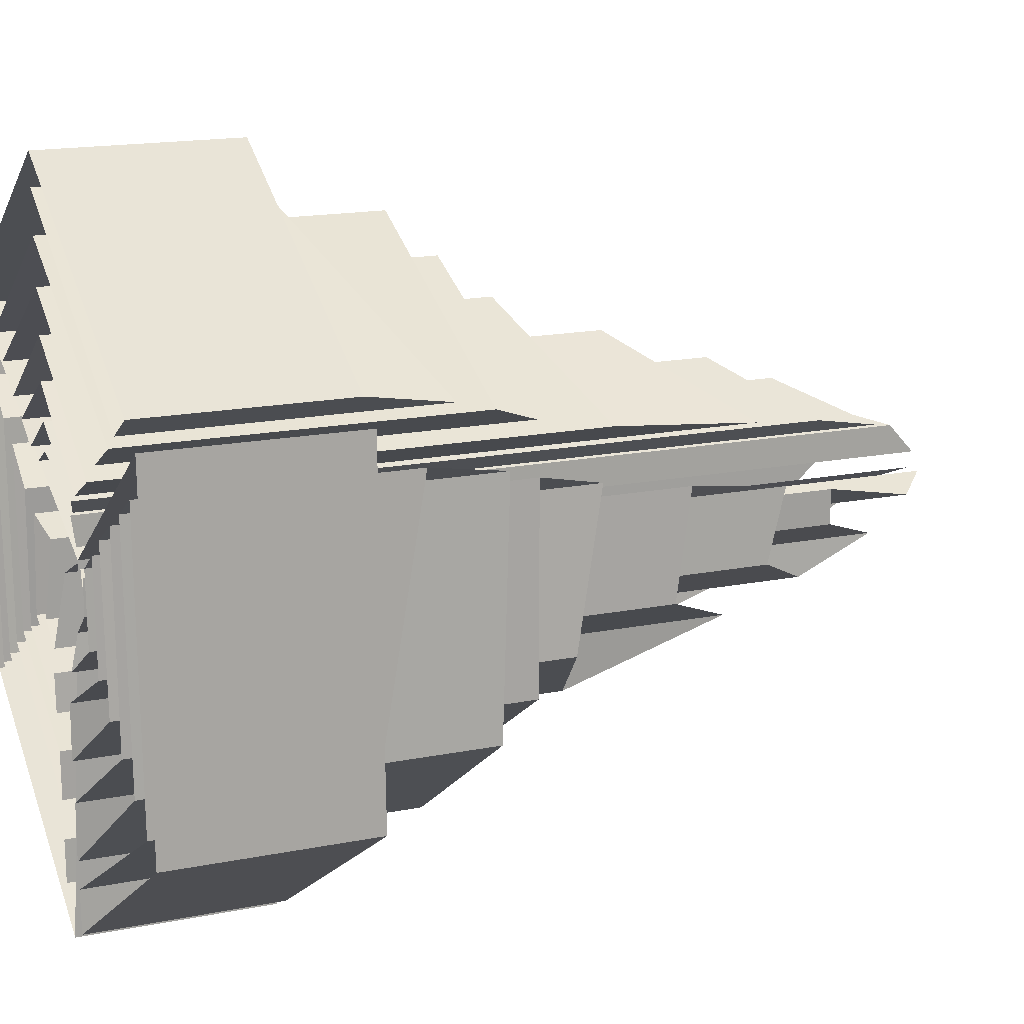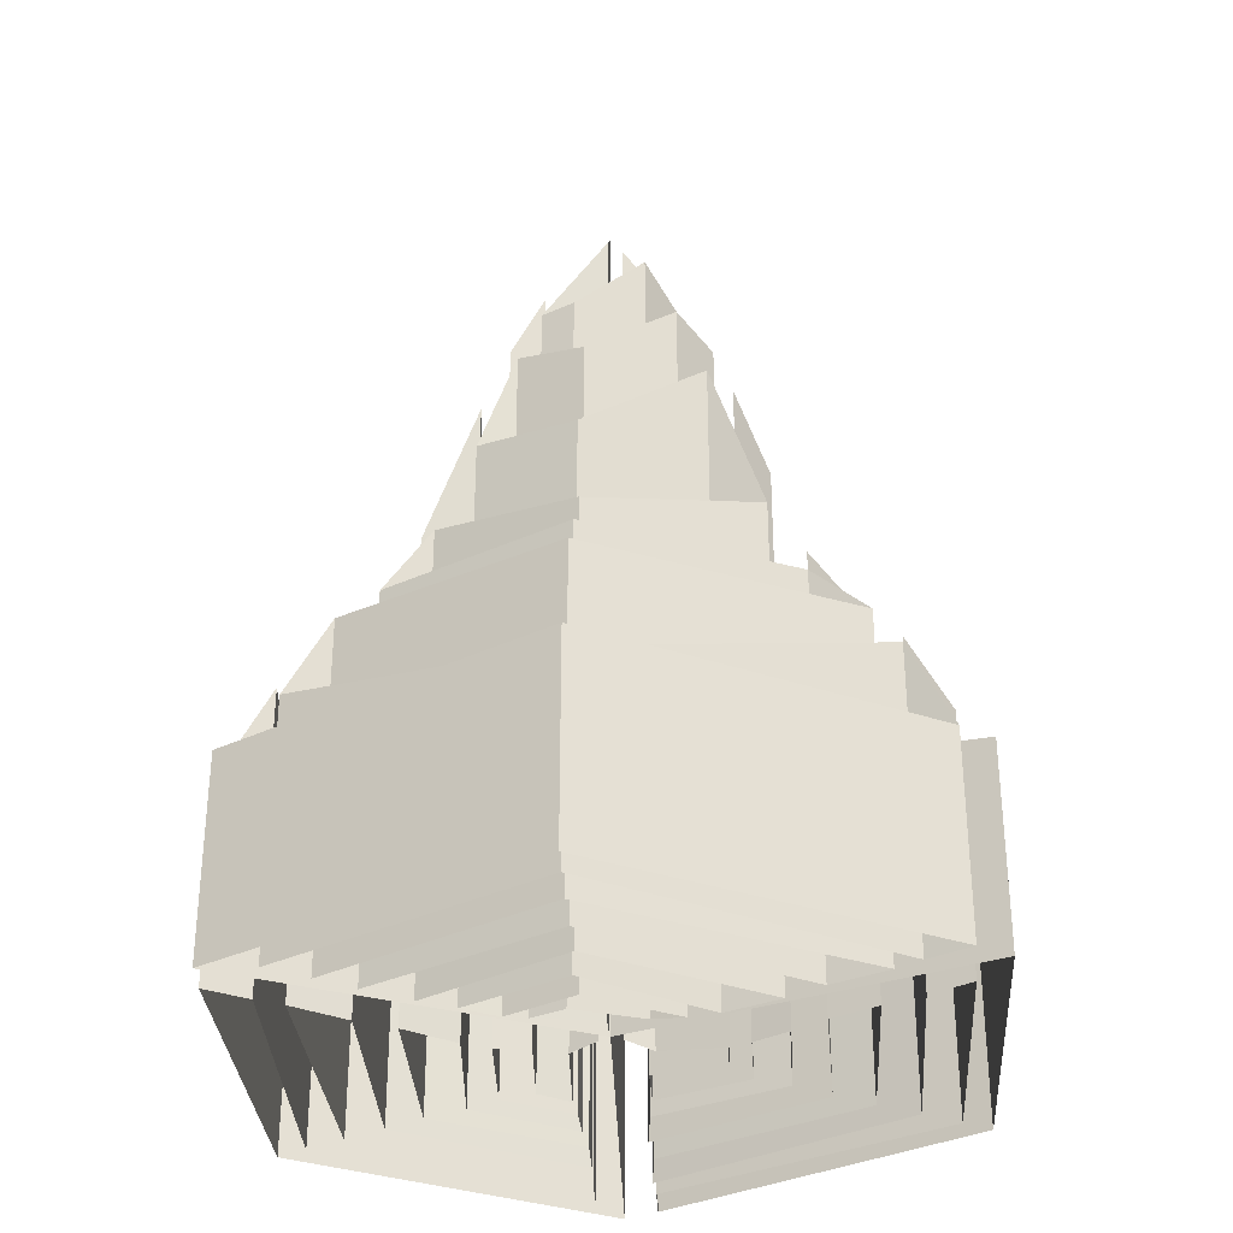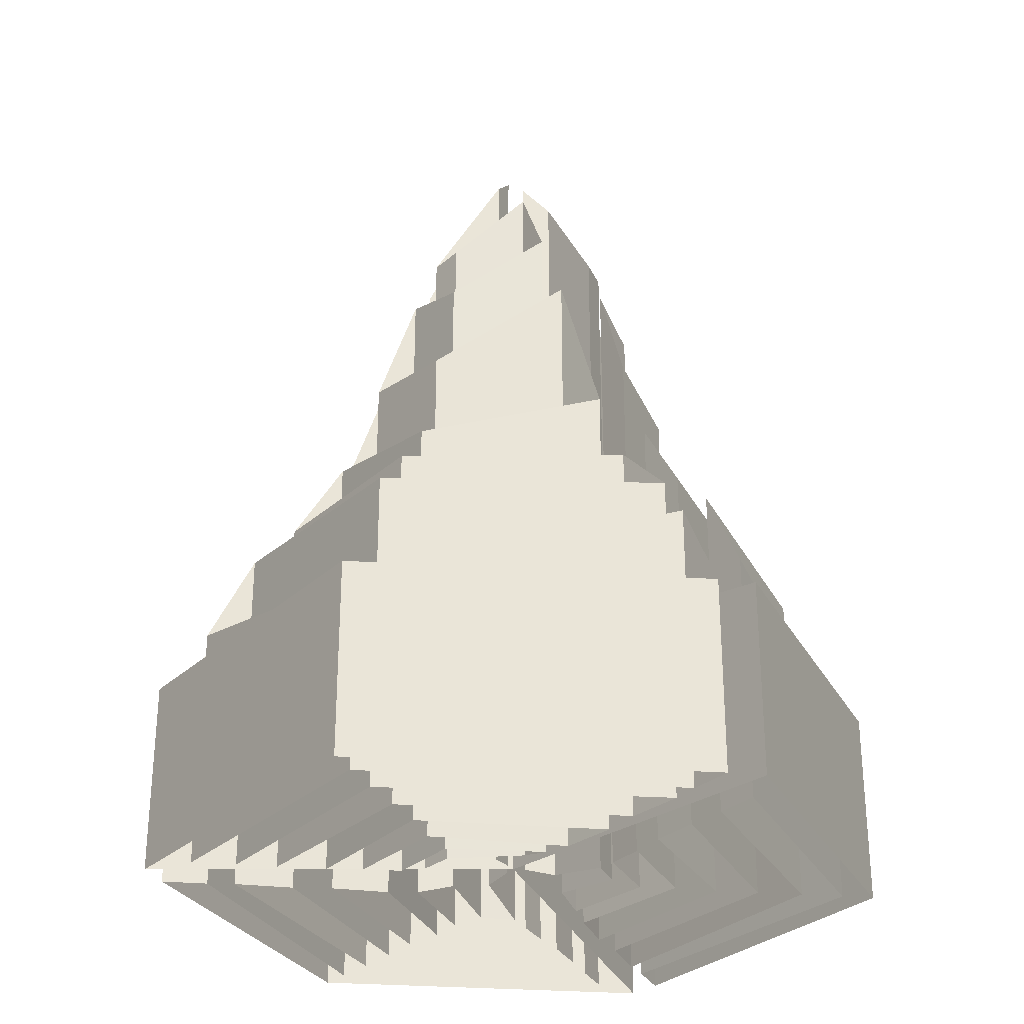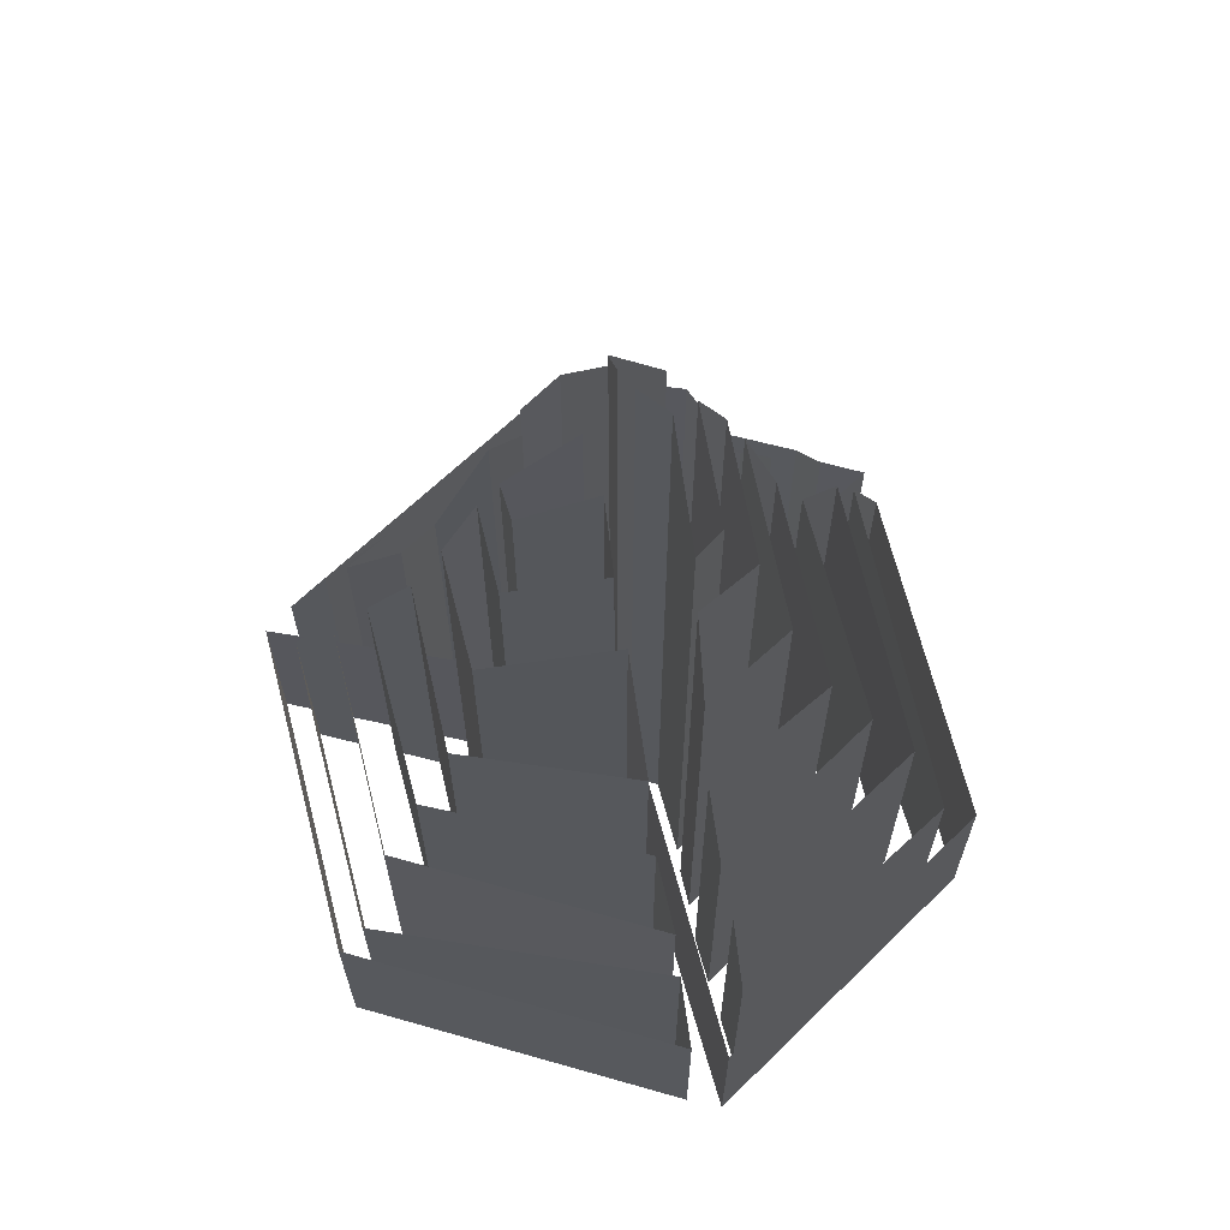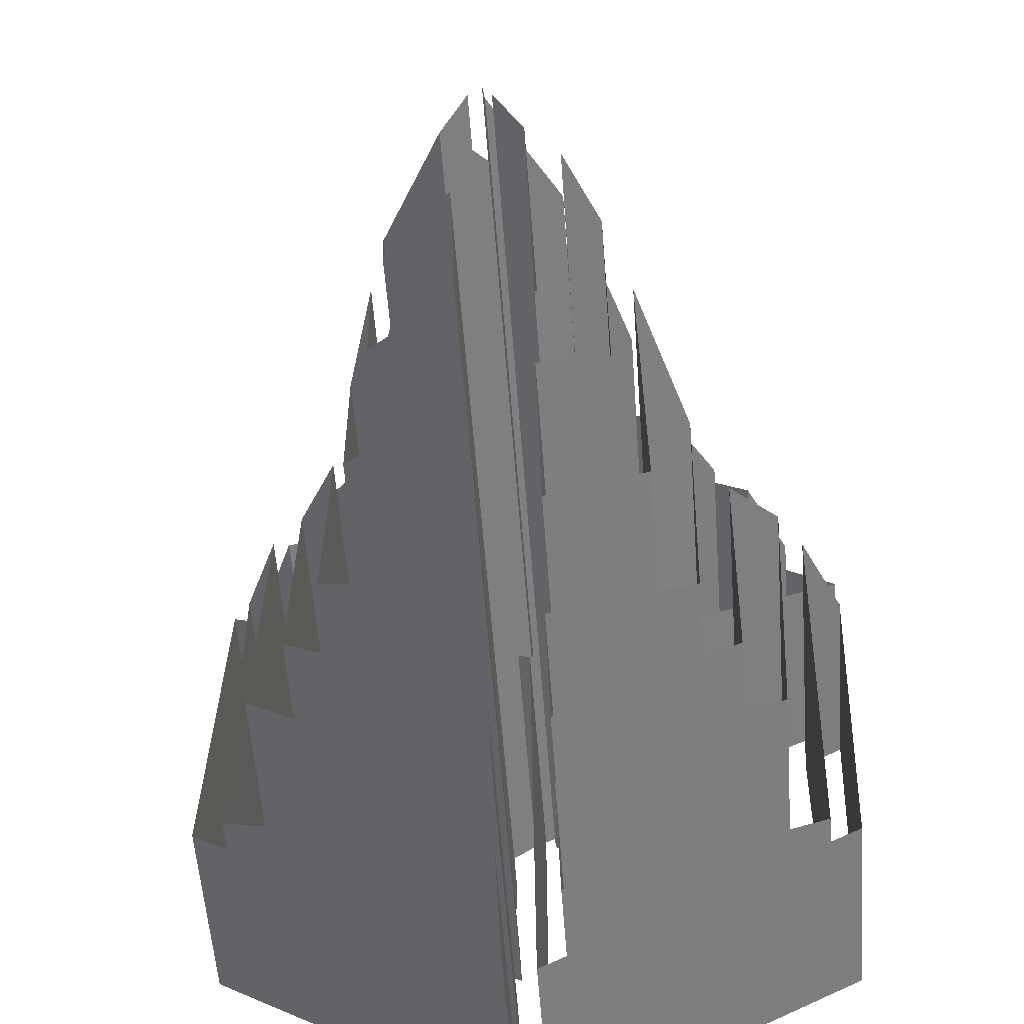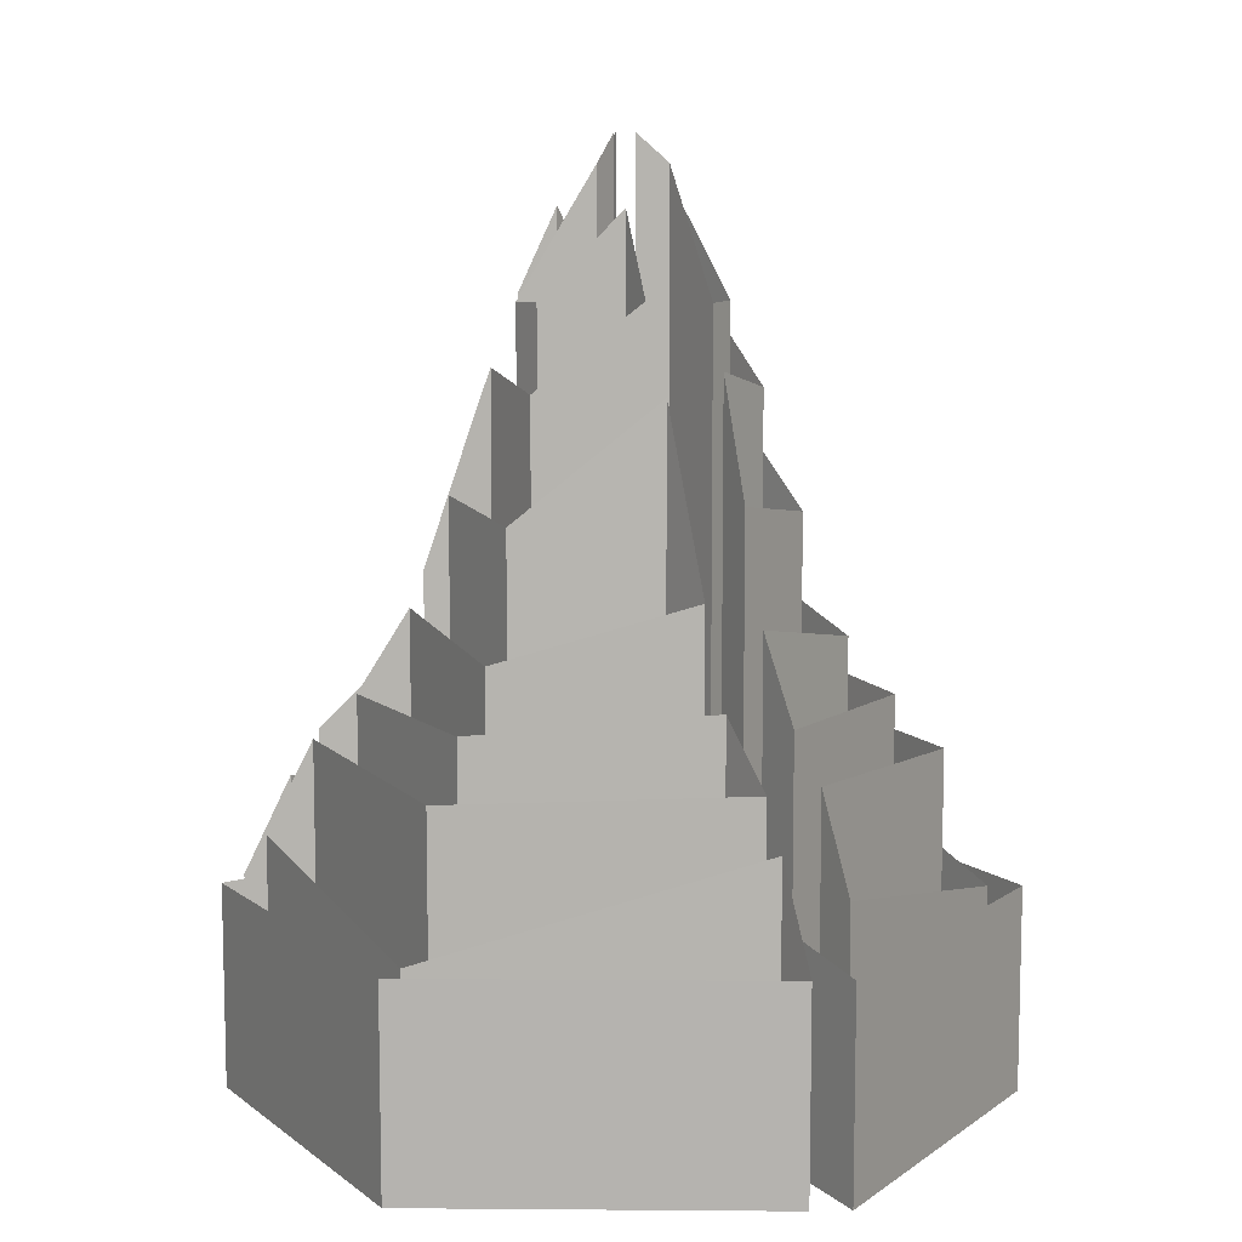
<metadata>
{"format":"obj","ext":"obj","renderer":"f3d","projection":"perspective","resolution":1024,"background":"white","views":[{"elev":16.9,"azim":-111.9,"up":"+Y"},{"elev":-32.9,"azim":-178.1,"up":"+Z"},{"elev":-29.5,"azim":81.7,"up":"+Z"},{"elev":66.2,"azim":-16.4,"up":"+Z"},{"elev":-55.7,"azim":4.2,"up":"+Y"},{"elev":9.5,"azim":88.8,"up":"+Z"}]}
</metadata>
<code>
g wizard aoe beams
v 0.2483 -0.8907 0.0002068
v 0.2483 -0.8907 5.139
v 0.7531 -0.6189 4.995
v 0.7531 -0.6189 0
v 0.7531 -0.6189 0
v 0.7531 -0.6189 4.995
v 0.7445 0.1404 5.609
v 0.7445 0.1404 0.01861
v 0.7445 0.1404 0.01861
v 0.7445 0.1404 5.609
v 0.4986 0.01525 6.21
v 0.4986 0.01525 0.07845
v 0.4986 0.01525 0.07845
v 0.4986 0.01525 6.21
v 0.5072 -0.5758 5.588
v 0.5072 -0.5758 0.01688
v 0.5072 -0.5758 0.01688
v 0.5072 -0.5758 5.588
v 0.2742 -0.7181 5.582
v 0.2742 -0.7181 0.01664
v 0.2742 -0.7181 0.01664
v 0.2742 -0.7181 5.582
v 0.2742 -0.1703 6.502
v 0.2742 -0.1703 0.119
v 0.2742 -0.1703 0.119
v 0.2742 -0.1703 6.502
v 0.07579 -0.05378 6.706
v 0.07579 -0.05378 0.1506
v 0 0 0.1537
v 0 0 2.013
v -0.003897 -2.817 1.5
v -0.003897 -2.817 0
v -0.003897 -2.817 0
v -0.003897 -2.817 1.5
v 2.337 -1.565 1.5
v 2.337 -1.565 0
v 2.337 -1.565 0
v 2.337 -1.565 1.5
v 2.449 1.128 1.5
v 2.449 1.128 0
v 2.449 1.128 0
v 2.449 1.128 1.5
v 2.147 0.96 2.224
v 2.147 0.96 0
v 2.147 0.96 0
v 2.147 0.96 2.224
v 2.125 -1.443 1.5
v 2.125 -1.443 0
v 2.125 -1.443 0
v 2.125 -1.443 1.5
v 0.1923 -2.474 1.899
v 0.1923 -2.474 0
v 0.1923 -2.474 0
v 0.1923 -2.474 1.899
v 0.1966 -2.137 2.574
v 0.1966 -2.137 0
v 0.1966 -2.137 0
v 0.1966 -2.137 2.574
v 1.845 -1.279 2.487
v 1.845 -1.279 0
v 1.845 -1.279 0
v 1.845 -1.279 2.487
v 1.957 0.8737 2.561
v 1.957 0.8737 0
v 1.957 0.8737 0
v 1.957 0.8737 2.561
v 1.577 0.6365 3.013
v 1.577 0.6365 0
v 1.577 0.6365 0
v 1.577 0.6365 3.013
v 1.551 -1.093 2.869
v 1.551 -1.093 0
v 1.551 -1.093 0
v 1.551 -1.093 2.869
v 0.1923 -1.831 2.889
v 0.1923 -1.831 0
v 0.1923 -1.831 0
v 0.1923 -1.831 2.889
v 0.1966 -1.46 3.489
v 0.1966 -1.46 0
v 0.1966 -1.46 0
v 0.1966 -1.46 3.489
v 1.275 -0.9166 3.275
v 1.275 -0.9166 0
v 1.275 -0.9166 0
v 1.275 -0.9166 3.275
v 1.301 0.5114 3.688
v 1.301 0.5114 0
v 1.301 0.5114 0
v 1.301 0.5114 3.688
v 0.9343 0.2741 4.989
v 0.9343 0.2741 0
v 0.9343 0.2741 0
v 0.9343 0.2741 4.989
v 0.9774 -0.7785 4.146
v 0.9774 -0.7785 0
v 0.9774 -0.7785 0
v 0.9774 -0.7785 4.146
v 0.2311 -1.184 4.27
v 0.2311 -1.184 0
v 0.2311 -1.184 0
v 0.2311 -1.184 4.27
v 0.2483 -0.8907 5.139
v 0.2483 -0.8907 0.0002068
v 0.6472 0.6604 0.0002068
v 0.6472 0.6604 5.139
v 0.1595 0.9617 4.995
v 0.1595 0.9617 0
v 0.1595 0.9617 0
v 0.1595 0.9617 4.995
v -0.4938 0.5745 5.609
v -0.4938 0.5745 0.01861
v -0.4938 0.5745 0.01861
v -0.4938 0.5745 5.609
v -0.2625 0.4241 6.21
v -0.2625 0.4241 0.07845
v -0.2625 0.4241 0.07845
v -0.2625 0.4241 6.21
v 0.245 0.7271 5.588
v 0.245 0.7271 0.01688
v 0.245 0.7271 0.01688
v 0.245 0.7271 5.588
v 0.4848 0.5966 5.582
v 0.4848 0.5966 0.01664
v 0.4848 0.5966 0.01664
v 0.4848 0.5966 5.582
v 0.01033 0.3226 6.502
v 0.01033 0.3226 0.119
v 0.01033 0.3226 0.119
v 0.01033 0.3226 6.502
v 0.008678 0.09252 6.706
v 0.008678 0.09252 0.1506
v 0 0 0.1537
v 0 0 2.013
v 2.441 1.405 1.5
v 2.441 1.405 0
v 2.441 1.405 0
v 2.441 1.405 1.5
v 0.1867 2.807 1.5
v 0.1867 2.807 0
v 0.1867 2.807 0
v 0.1867 2.807 1.5
v -2.201 1.556 1.5
v -2.201 1.556 0
v -2.201 1.556 0
v -2.201 1.556 1.5
v -1.905 1.379 2.224
v -1.905 1.379 0
v -1.905 1.379 0
v -1.905 1.379 2.224
v 0.1871 2.562 1.5
v 0.1871 2.562 0
v 0.1871 2.562 0
v 0.1871 2.562 1.5
v 2.046 1.403 1.899
v 2.046 1.403 0
v 2.046 1.403 0
v 2.046 1.403 1.899
v 1.753 1.239 2.574
v 1.753 1.239 0
v 1.753 1.239 0
v 1.753 1.239 2.574
v 0.1854 2.237 2.487
v 0.1854 2.237 0
v 0.1854 2.237 0
v 0.1854 2.237 2.487
v -1.735 1.258 2.561
v -1.735 1.258 0
v -1.735 1.258 0
v -1.735 1.258 2.561
v -1.34 1.048 3.013
v -1.34 1.048 0
v -1.34 1.048 0
v -1.34 1.048 3.013
v 0.1714 1.89 2.869
v 0.1714 1.89 0
v 0.1714 1.89 0
v 0.1714 1.89 2.869
v 1.49 1.082 2.889
v 1.49 1.082 0
v 1.49 1.082 0
v 1.49 1.082 2.889
v 1.166 0.9003 3.489
v 1.166 0.9003 0
v 1.166 0.9003 0
v 1.166 0.9003 3.489
v 0.1562 1.563 3.275
v 0.1562 1.563 0
v 0.1562 1.563 0
v 0.1562 1.563 3.275
v -1.093 0.871 3.688
v -1.093 0.871 0
v -1.093 0.871 0
v -1.093 0.871 3.688
v -0.7045 0.6721 4.989
v -0.7045 0.6721 0
v -0.7045 0.6721 0
v -0.7045 0.6721 4.989
v 0.1855 1.236 4.146
v 0.1855 1.236 0
v 0.1855 1.236 0
v 0.1855 1.236 4.146
v 0.9099 0.7922 4.27
v 0.9099 0.7922 0
v 0.9099 0.7922 0
v 0.9099 0.7922 4.27
v 0.6472 0.6604 5.139
v 0.6472 0.6604 0.0002068
v -0.8955 0.2303 0.0002068
v -0.8955 0.2303 5.139
v -0.9125 -0.3427 4.995
v -0.9125 -0.3427 0
v -0.9125 -0.3427 0
v -0.9125 -0.3427 4.995
v -0.2507 -0.7149 5.609
v -0.2507 -0.7149 0.01861
v -0.2507 -0.7149 0.01861
v -0.2507 -0.7149 5.609
v -0.2361 -0.4394 6.21
v -0.2361 -0.4394 0.07845
v -0.2361 -0.4394 0.07845
v -0.2361 -0.4394 6.21
v -0.7522 -0.1513 5.588
v -0.7522 -0.1513 0.01688
v -0.7522 -0.1513 0.01688
v -0.7522 -0.1513 5.588
v -0.759 0.1216 5.582
v -0.759 0.1216 0.01664
v -0.759 0.1216 0.01664
v -0.759 0.1216 5.582
v -0.2846 -0.1524 6.502
v -0.2846 -0.1524 0.119
v -0.2846 -0.1524 0.119
v -0.2846 -0.1524 6.502
v -0.08447 -0.03875 6.706
v -0.08447 -0.03875 0.1506
v 0 0 0.1537
v 0 0 2.013
v -2.437 1.412 1.5
v -2.437 1.412 0
v -2.437 1.412 0
v -2.437 1.412 1.5
v -2.524 -1.242 1.5
v -2.524 -1.242 0
v -2.524 -1.242 0
v -2.524 -1.242 1.5
v -0.2472 -2.685 1.5
v -0.2472 -2.685 0
v -0.2472 -2.685 0
v -0.2472 -2.685 1.5
v -0.2419 -2.339 2.224
v -0.2419 -2.339 0
v -0.2419 -2.339 0
v -0.2419 -2.339 2.224
v -2.312 -1.119 1.5
v -2.312 -1.119 0
v -2.312 -1.119 0
v -2.312 -1.119 1.5
v -2.239 1.07 1.899
v -2.239 1.07 0
v -2.239 1.07 0
v -2.239 1.07 1.899
v -1.949 0.8985 2.574
v -1.949 0.8985 0
v -1.949 0.8985 0
v -1.949 0.8985 2.574
v -2.03 -0.9579 2.487
v -2.03 -0.9579 0
v -2.03 -0.9579 0
v -2.03 -0.9579 2.487
v -0.2217 -2.131 2.561
v -0.2217 -2.131 0
v -0.2217 -2.131 0
v -0.2217 -2.131 2.561
v -0.2374 -1.684 3.013
v -0.2374 -1.684 0
v -0.2374 -1.684 0
v -0.2374 -1.684 3.013
v -1.723 -0.7966 2.869
v -1.723 -0.7966 0
v -1.723 -0.7966 0
v -1.723 -0.7966 2.869
v -1.682 0.7491 2.889
v -1.682 0.7491 0
v -1.682 0.7491 0
v -1.682 0.7491 2.889
v -1.363 0.5598 3.489
v -1.363 0.5598 0
v -1.363 0.5598 0
v -1.363 0.5598 3.489
v -1.431 -0.6459 3.275
v -1.431 -0.6459 0
v -1.431 -0.6459 0
v -1.431 -0.6459 3.275
v -0.2077 -1.382 3.688
v -0.2077 -1.382 0
v -0.2077 -1.382 0
v -0.2077 -1.382 3.688
v -0.2298 -0.9462 4.989
v -0.2298 -0.9462 0
v -0.2298 -0.9462 0
v -0.2298 -0.9462 4.989
v -1.163 -0.4572 4.146
v -1.163 -0.4572 0
v -1.163 -0.4572 0
v -1.163 -0.4572 4.146
v -1.141 0.3919 4.27
v -1.141 0.3919 0
v -1.141 0.3919 0
v -1.141 0.3919 4.27
v -0.8955 0.2303 5.139
v -0.8955 0.2303 0.0002068
g wizard aoe beams_0
f 3 2 1
f 4 3 1
f 7 6 5
f 8 7 5
f 11 10 9
f 12 11 9
f 15 14 13
f 16 15 13
f 19 18 17
f 20 19 17
f 23 22 21
f 24 23 21
f 27 26 25
f 28 27 25
f 31 30 29
f 32 31 29
f 35 34 33
f 36 35 33
f 39 38 37
f 40 39 37
f 43 42 41
f 44 43 41
f 47 46 45
f 48 47 45
f 51 50 49
f 52 51 49
f 55 54 53
f 56 55 53
f 59 58 57
f 60 59 57
f 63 62 61
f 64 63 61
f 67 66 65
f 68 67 65
f 71 70 69
f 72 71 69
f 75 74 73
f 76 75 73
f 79 78 77
f 80 79 77
f 83 82 81
f 84 83 81
f 87 86 85
f 88 87 85
f 91 90 89
f 92 91 89
f 95 94 93
f 96 95 93
f 99 98 97
f 100 99 97
f 103 102 101
f 104 103 101
f 107 106 105
f 108 107 105
f 111 110 109
f 112 111 109
f 115 114 113
f 116 115 113
f 119 118 117
f 120 119 117
f 123 122 121
f 124 123 121
f 127 126 125
f 128 127 125
f 131 130 129
f 132 131 129
f 135 134 133
f 136 135 133
f 139 138 137
f 140 139 137
f 143 142 141
f 144 143 141
f 147 146 145
f 148 147 145
f 151 150 149
f 152 151 149
f 155 154 153
f 156 155 153
f 159 158 157
f 160 159 157
f 163 162 161
f 164 163 161
f 167 166 165
f 168 167 165
f 171 170 169
f 172 171 169
f 175 174 173
f 176 175 173
f 179 178 177
f 180 179 177
f 183 182 181
f 184 183 181
f 187 186 185
f 188 187 185
f 191 190 189
f 192 191 189
f 195 194 193
f 196 195 193
f 199 198 197
f 200 199 197
f 203 202 201
f 204 203 201
f 207 206 205
f 208 207 205
f 211 210 209
f 212 211 209
f 215 214 213
f 216 215 213
f 219 218 217
f 220 219 217
f 223 222 221
f 224 223 221
f 227 226 225
f 228 227 225
f 231 230 229
f 232 231 229
f 235 234 233
f 236 235 233
f 239 238 237
f 240 239 237
f 243 242 241
f 244 243 241
f 247 246 245
f 248 247 245
f 251 250 249
f 252 251 249
f 255 254 253
f 256 255 253
f 259 258 257
f 260 259 257
f 263 262 261
f 264 263 261
f 267 266 265
f 268 267 265
f 271 270 269
f 272 271 269
f 275 274 273
f 276 275 273
f 279 278 277
f 280 279 277
f 283 282 281
f 284 283 281
f 287 286 285
f 288 287 285
f 291 290 289
f 292 291 289
f 295 294 293
f 296 295 293
f 299 298 297
f 300 299 297
f 303 302 301
f 304 303 301
f 307 306 305
f 308 307 305
f 311 310 309
f 312 311 309

</code>
